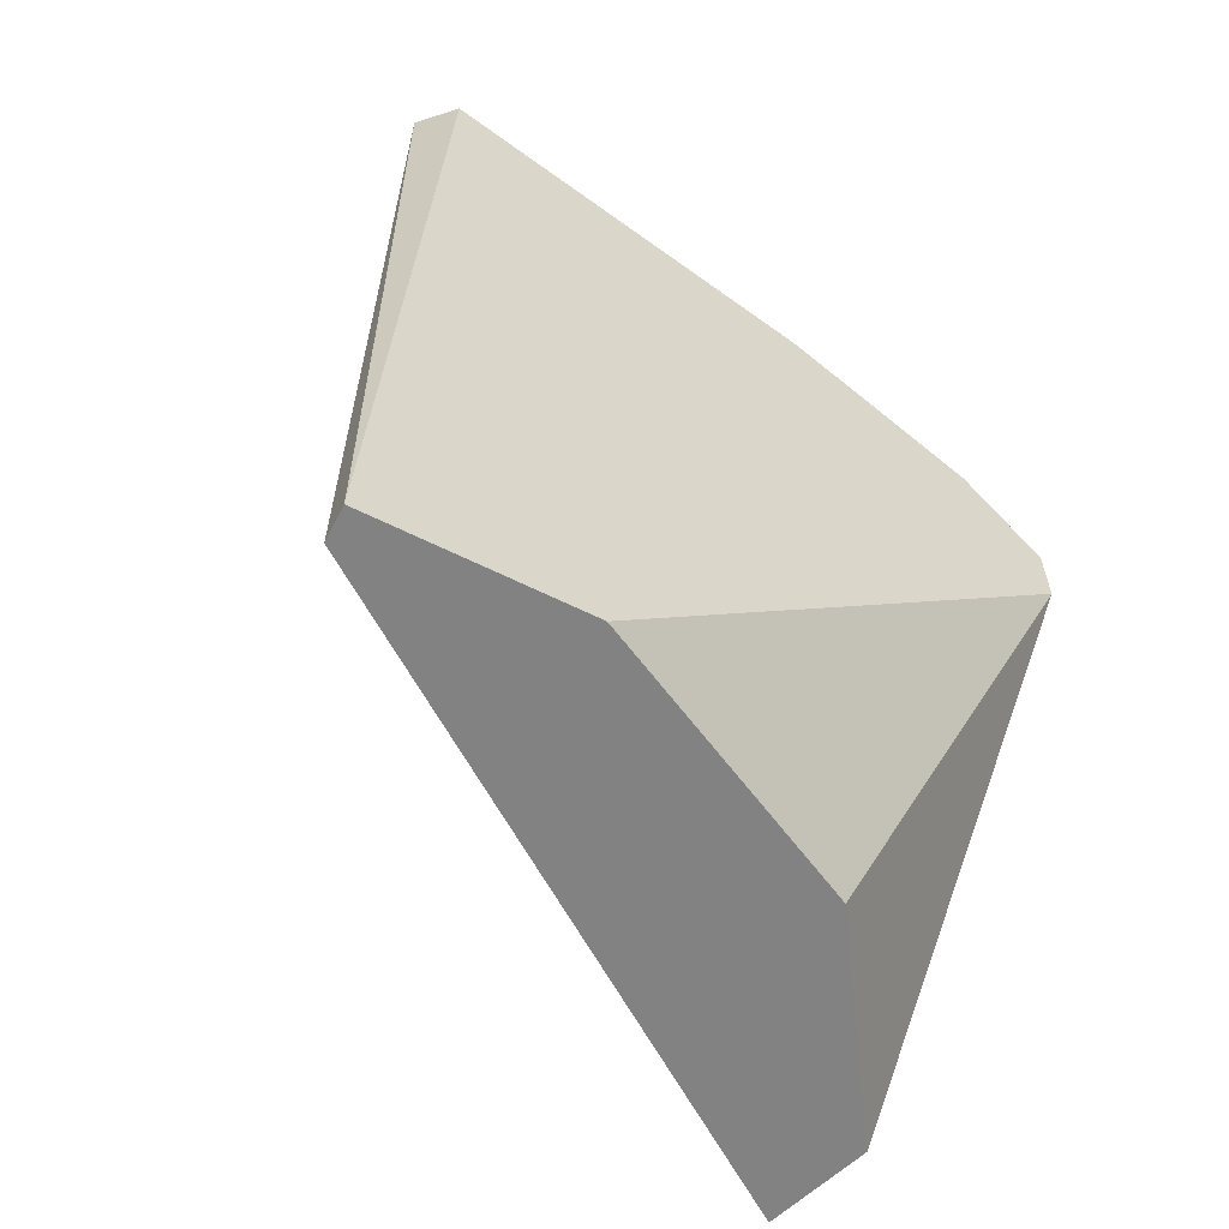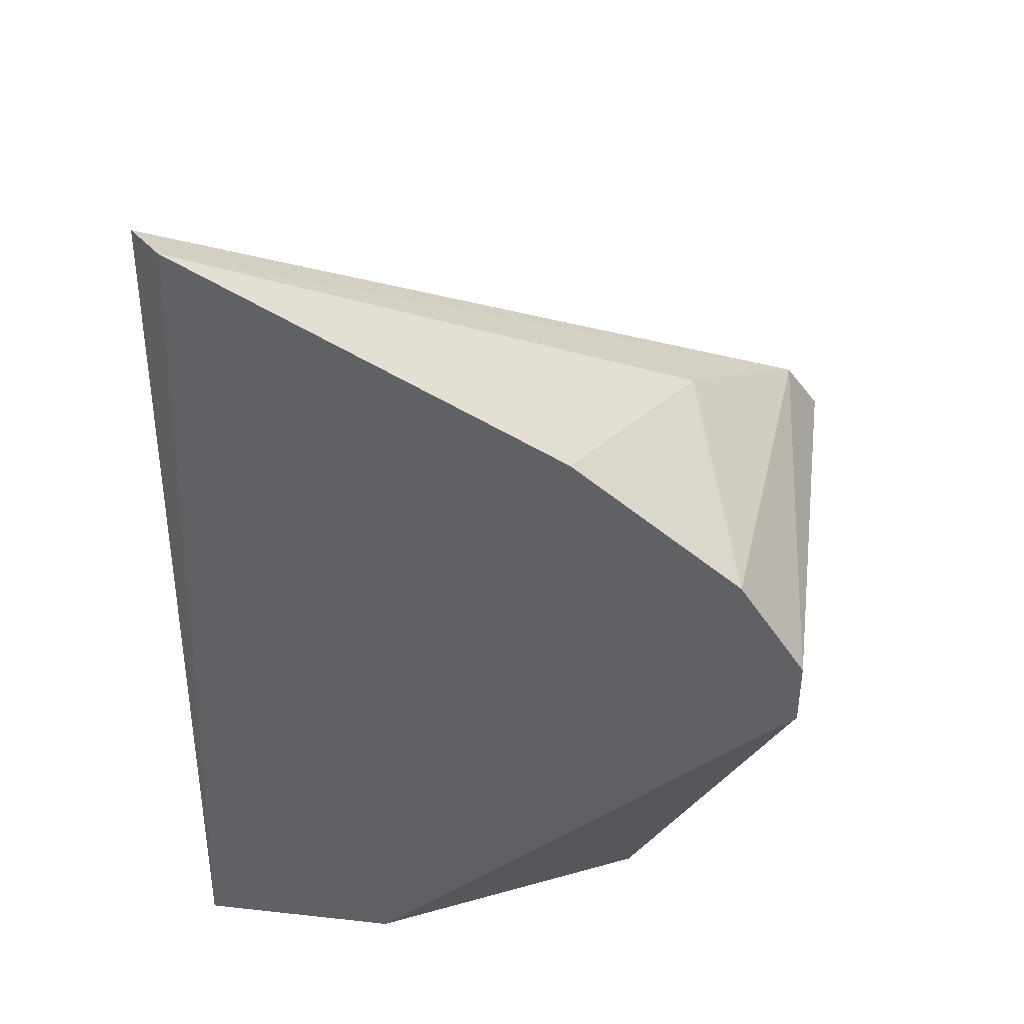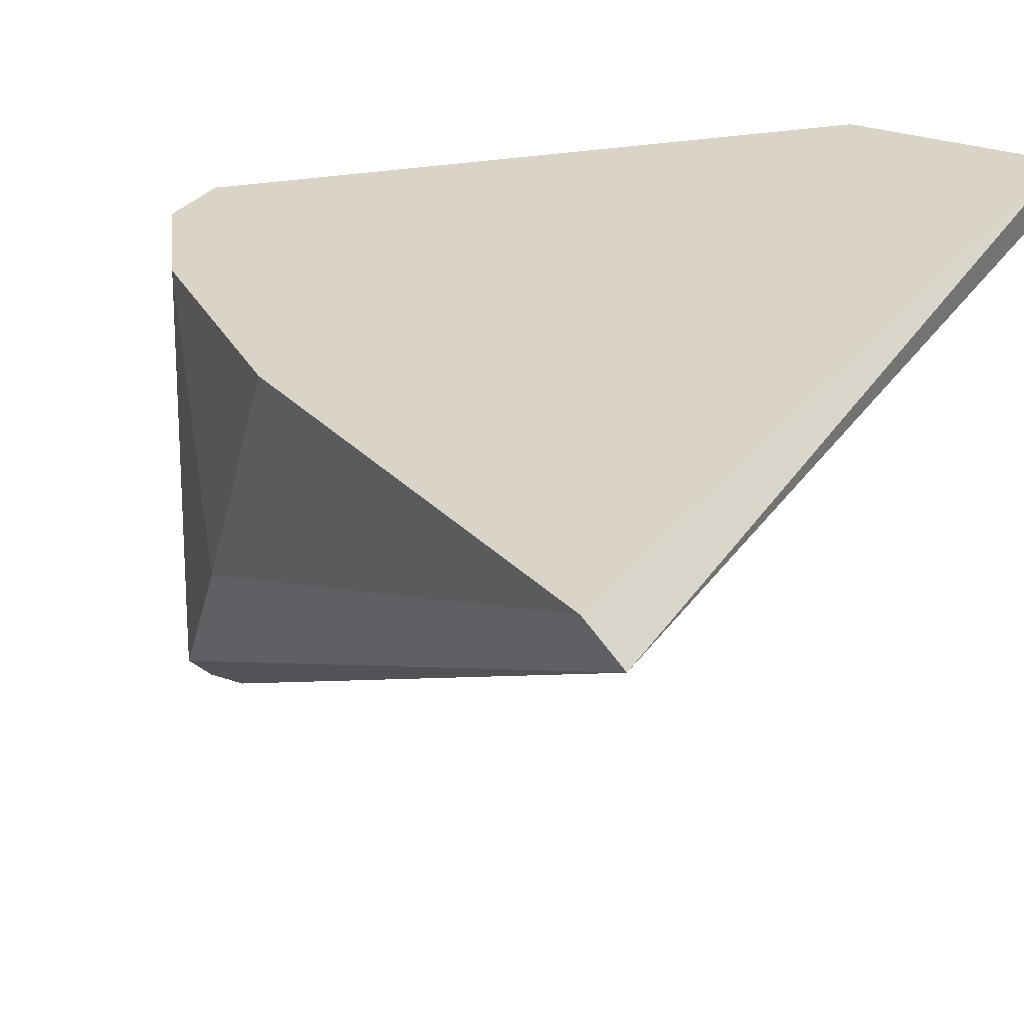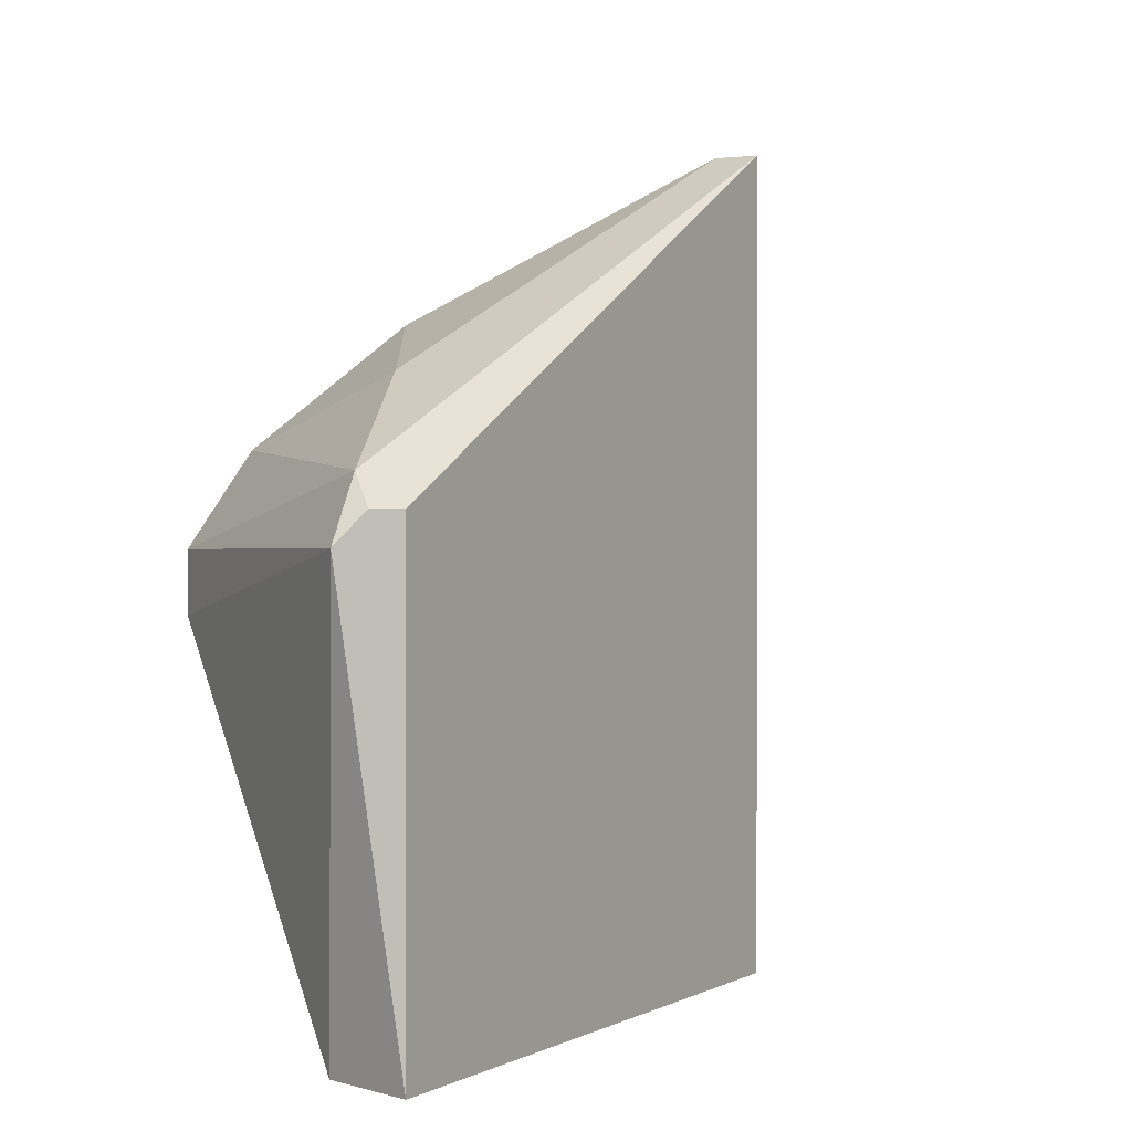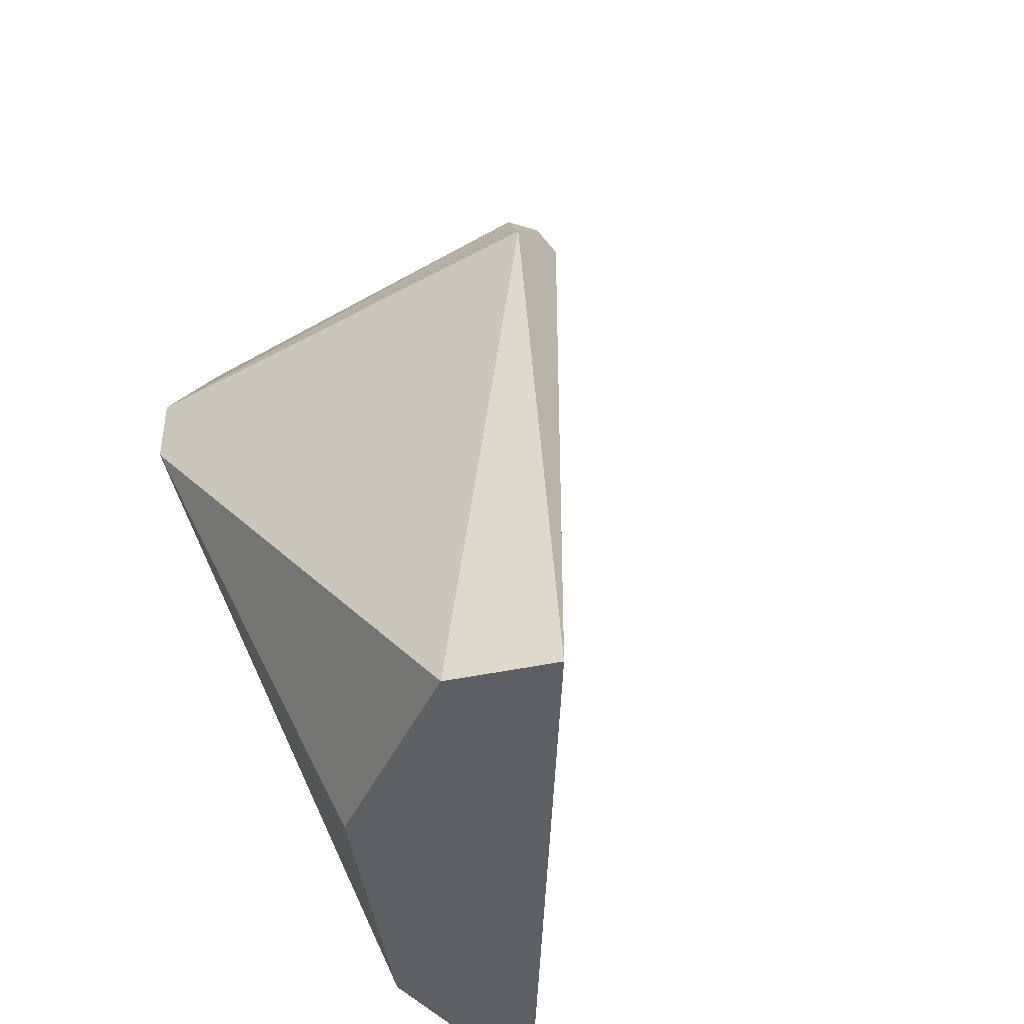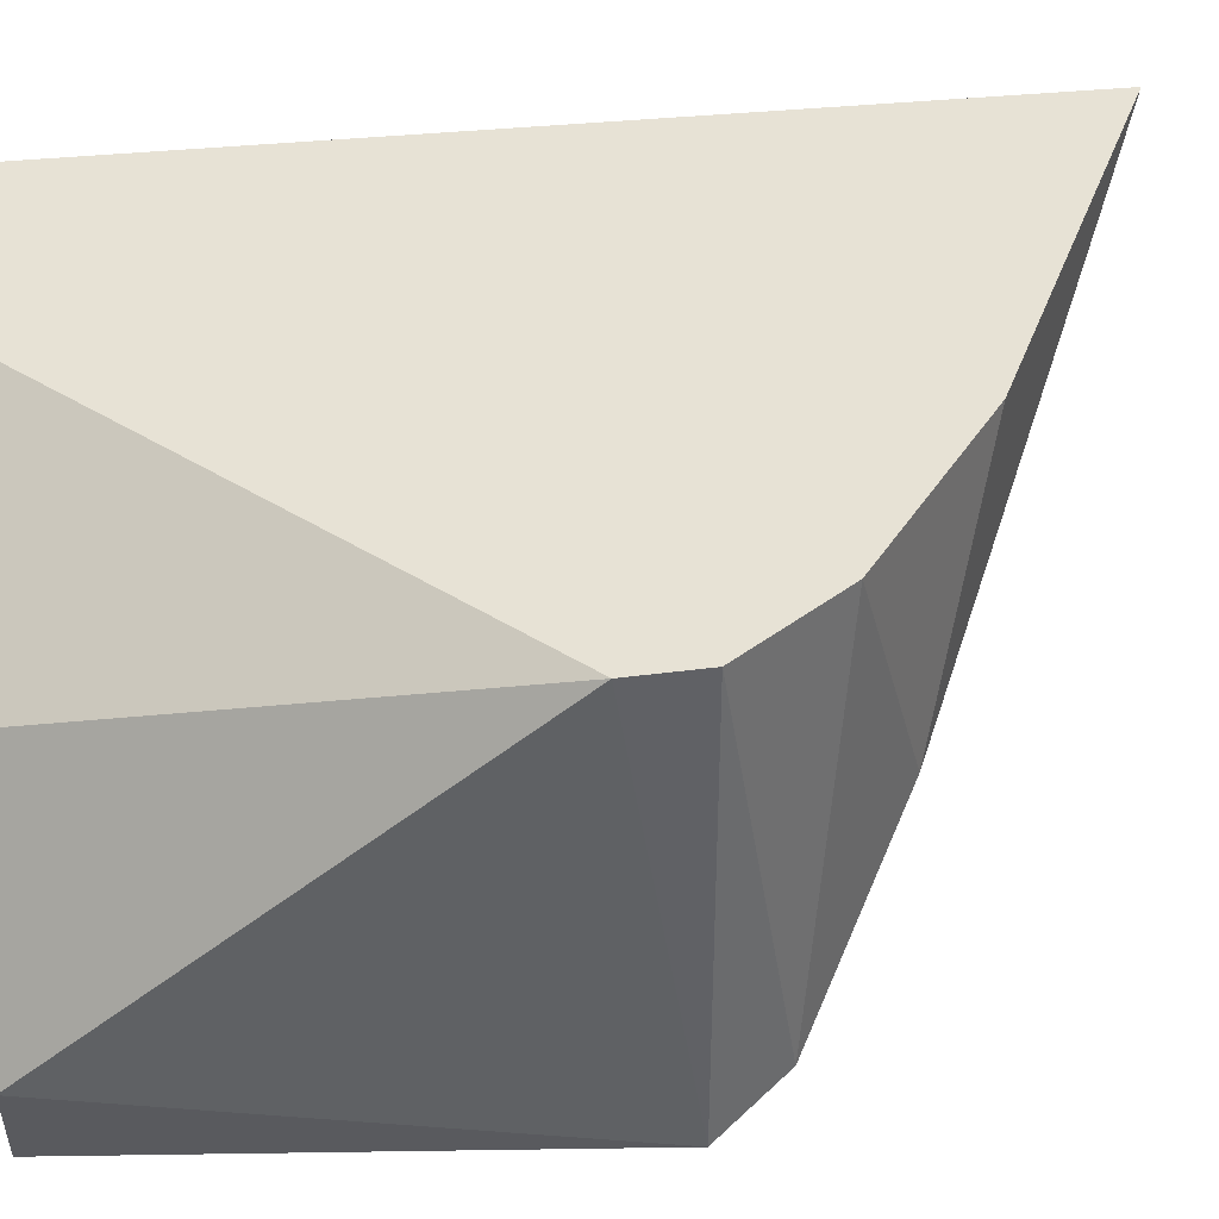
<metadata>
{"format":"obj","ext":"obj","renderer":"f3d","projection":"perspective","resolution":1024,"background":"white","views":[{"elev":-60.8,"azim":-27.1,"up":"+Y"},{"elev":40.7,"azim":7.7,"up":"+Y"},{"elev":28.8,"azim":-152.5,"up":"+Z"},{"elev":0.3,"azim":155.1,"up":"+Y"},{"elev":-41.2,"azim":123.5,"up":"+Y"},{"elev":40.1,"azim":80.8,"up":"+Z"}]}
</metadata>
<code>
v 0.06024 0.1206 0.004607
v 0.0616 0.119 0.001079
v 0.0616 0.1195 0.004607
v 0.0616 0.1149 0.001079
v 0.06078 0.1149 0.003521
v 0.05698 0.1149 0.004335
v 0.05698 0.1149 0.004607
v 0.05698 0.1222 0.004335
v 0.06187 0.1192 0.00135
v 0.06187 0.119 0.001079
v 0.06187 0.1149 0.001893
v 0.06105 0.1201 0.002707
v 0.05726 0.1222 0.004607
v 0.05861 0.1149 0.004607
v 0.06214 0.1182 0.004607
v 0.06214 0.1187 0.001079
v 0.06214 0.1187 0.004607
f 9 3 17
f 4 6 8
f 6 4 5
f 6 5 14
f 5 15 14
f 15 3 14
f 14 3 13
f 5 4 11
f 15 5 11
f 4 10 16
f 11 4 16
f 15 11 16
f 8 6 7
f 6 14 7
f 13 8 7
f 14 13 7
f 4 8 2
f 8 10 2
f 10 4 2
f 13 3 1
f 3 12 1
f 12 13 1
f 10 8 9
f 8 13 9
f 12 3 9
f 13 12 9
f 16 10 9
f 16 9 17
f 3 15 17
f 15 16 17

</code>
